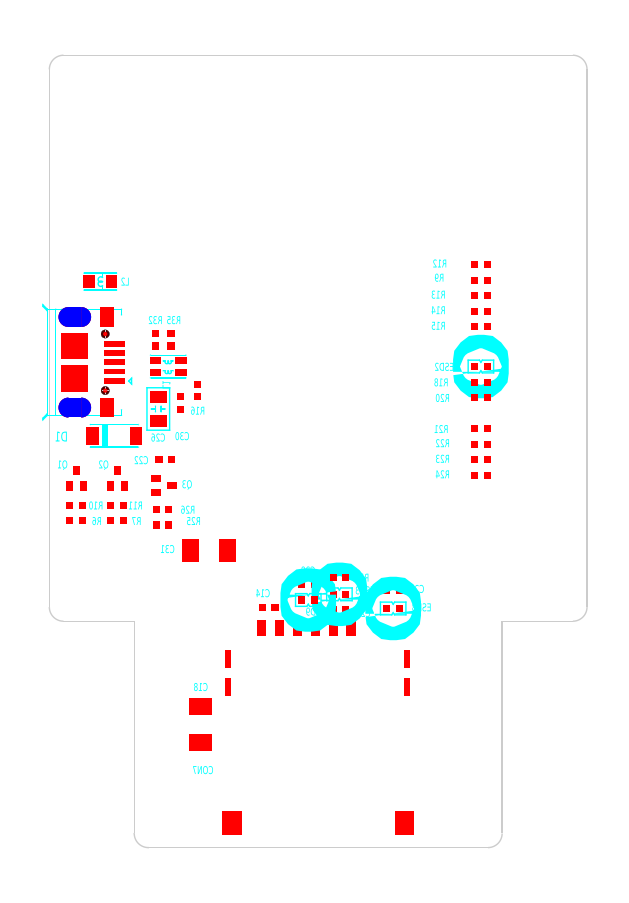
<metadata>
{"format":"dxf","ext":"dxf","renderer":"ezdxf+matplotlib","layout":"modelspace","background":"white","min_lineweight":24,"dpi":150}
</metadata>
<code>
0
SECTION
2
ENTITIES
999
*** POWERPCB  DBLAYER ***
0
INSERT
2
DBLAYERS
8
0
10
0
20
0
999
*** POWERPCB  BOARD ***
0
INSERT
2
BOARD_27
8
0
10
7
20
0
999
*** POWERPCB  2DLINE ***
999
*** POWERPCB  COMPONENT ***
0
INSERT
2
PART_BOT_5
8
0
10
15.5
20
17
41
-1
0
INSERT
2
PART_BOT_13
8
0
10
8.2
20
27.4
41
-1
0
INSERT
2
PART_BOT_16
8
0
10
20.5
20
16.8
50
-180
41
-1
0
INSERT
2
PART_BOT_17
8
0
10
7.7
20
31
50
-270
41
-1
0
INSERT
2
PART_BOT_19
8
0
10
18.3
20
18.6
41
-1
0
INSERT
2
PART_BOT_20
8
0
10
24.3
20
18.2
50
-180
41
-1
0
INSERT
2
PART_BOT_22
8
0
10
9.3
20
31.4
50
-270
41
-1
0
INSERT
2
PART_BOT_32
8
0
10
19
20
15.5
50
-270
41
-1
0
INSERT
2
PART_BOT_35
8
0
10
30.5
20
34
50
-180
41
-1
0
INSERT
2
PART_BOT_36
8
0
10
20.5
20
17.9
50
-180
41
-1
0
INSERT
2
PART_BOT_41
8
0
10
24.3
20
16.9
50
-180
41
-1
0
INSERT
2
PART_BOT_42
8
0
10
18.3
20
17.5
41
-1
0
INSERT
2
PART_BOT_44
8
0
10
8.4
20
34
50
-180
41
-1
0
INSERT
2
PART_BOT_45
8
0
10
3.6
20
40
50
-180
41
-1
0
INSERT
2
PART_BOT_48
8
0
10
1.9
20
26.1
41
-1
0
INSERT
2
PART_BOT_49
8
0
10
4.8
20
26.1
41
-1
0
INSERT
2
PART_BOT_50
8
0
10
8.1
20
25.6
50
-90
41
-1
0
INSERT
2
PART_BOT_52
8
0
10
1.9
20
24.2
41
-1
0
INSERT
2
PART_BOT_53
8
0
10
4.8
20
24.2
41
-1
0
INSERT
2
PART_BOT_54
8
0
10
30.5
20
41.2
41
-1
0
INSERT
2
PART_BOT_55
8
0
10
30.5
20
39
50
-180
41
-1
0
INSERT
2
PART_BOT_56
8
0
10
30.5
20
37.9
50
-180
41
-1
0
INSERT
2
PART_BOT_57
8
0
10
30.5
20
36.8
50
-180
41
-1
0
INSERT
2
PART_BOT_58
8
0
10
10.5
20
32.3
50
-270
41
-1
0
INSERT
2
PART_BOT_59
8
0
10
30.5
20
32.9
41
-1
0
INSERT
2
PART_BOT_61
8
0
10
30.5
20
31.8
41
-1
0
INSERT
2
PART_BOT_62
8
0
10
30.5
20
29.6
41
-1
0
INSERT
2
PART_BOT_63
8
0
10
30.5
20
28.5
50
-180
41
-1
0
INSERT
2
PART_BOT_64
8
0
10
30.5
20
27.4
50
-180
41
-1
0
INSERT
2
PART_BOT_65
8
0
10
30.5
20
26.3
50
-180
41
-1
0
INSERT
2
PART_BOT_66
8
0
10
8
20
22.8
50
-180
41
-1
0
INSERT
2
PART_BOT_67
8
0
10
8
20
23.9
50
-180
41
-1
0
INSERT
2
PART_BOT_73
8
0
10
20.5
20
19.1
41
-1
0
INSERT
2
PART_BOT_74
8
0
10
7.5
20
35.9
50
-90
41
-1
0
INSERT
2
PART_BOT_77
8
0
10
8.6
20
35.9
50
-270
41
-1
0
INSERT
2
PART_BOT_81
8
0
10
1.9
20
23.1
41
-1
0
INSERT
2
PART_BOT_82
8
0
10
4.8
20
23.1
41
-1
0
INSERT
2
PART_BOT_84
8
0
10
30.5
20
40.1
41
-1
0
INSERT
2
PART_BOT_93
8
0
10
11.3
20
21
41
-1
0
INSERT
2
PART_BOT_94
8
0
10
10.7
20
8.7
50
-270
41
-1
0
INSERT
2
PART_BOT_96
8
0
10
1.8
20
34.3
50
-90
41
-1
0
INSERT
2
PART_BOT_97
8
0
10
4.6
20
29.1
41
-1
999
*** POWERPCB  PCB PARAMETER ***
0
INSERT
2
PCB_PARAMS
8
0
10
0
20
0
0
ENDSEC
0
EOF

</code>
